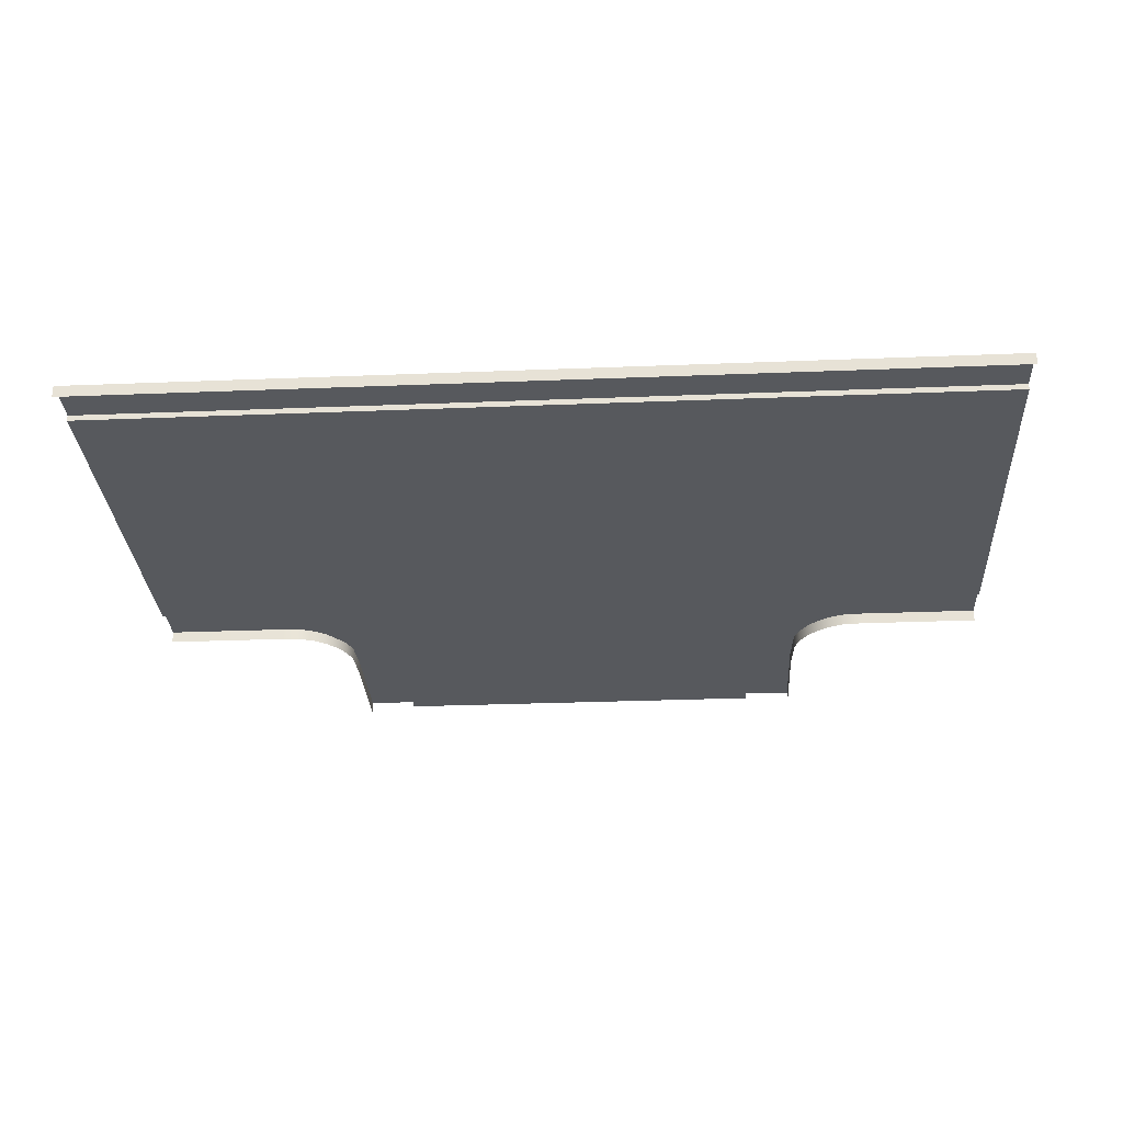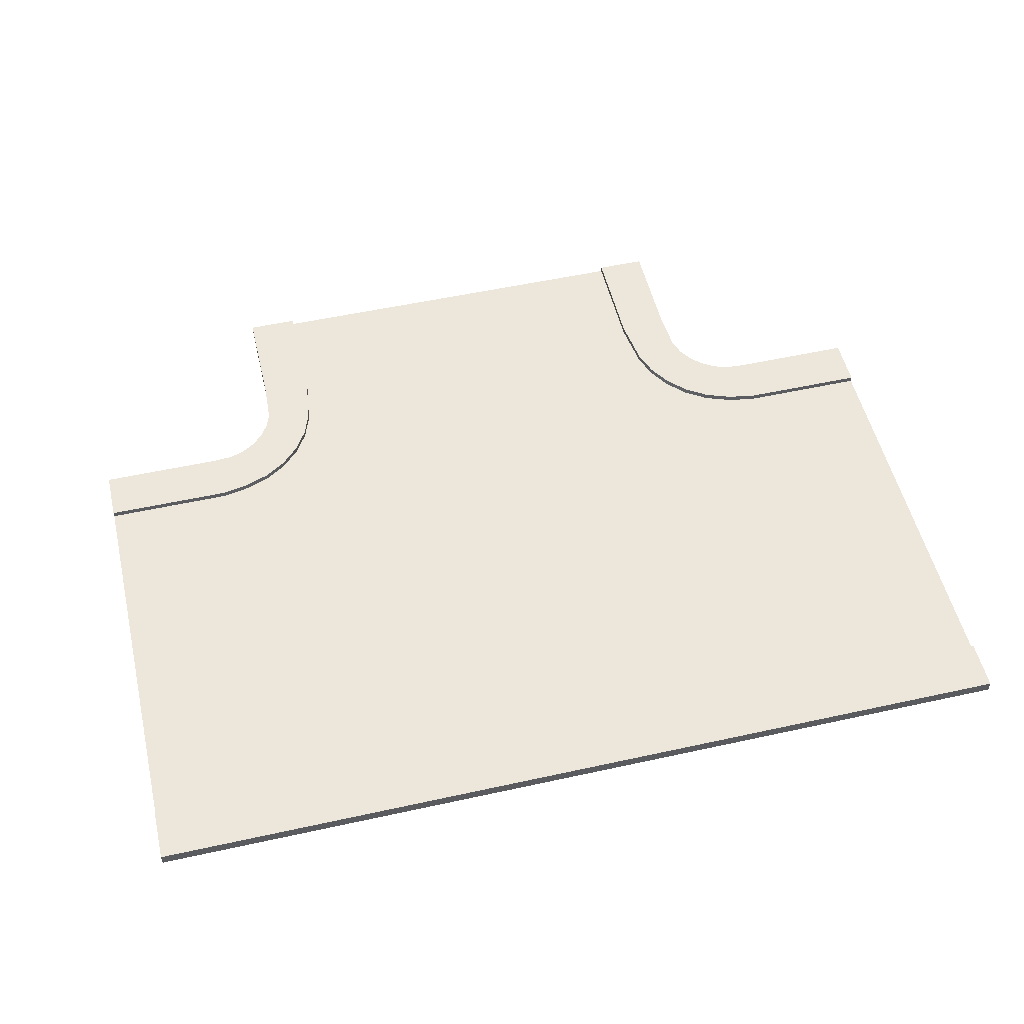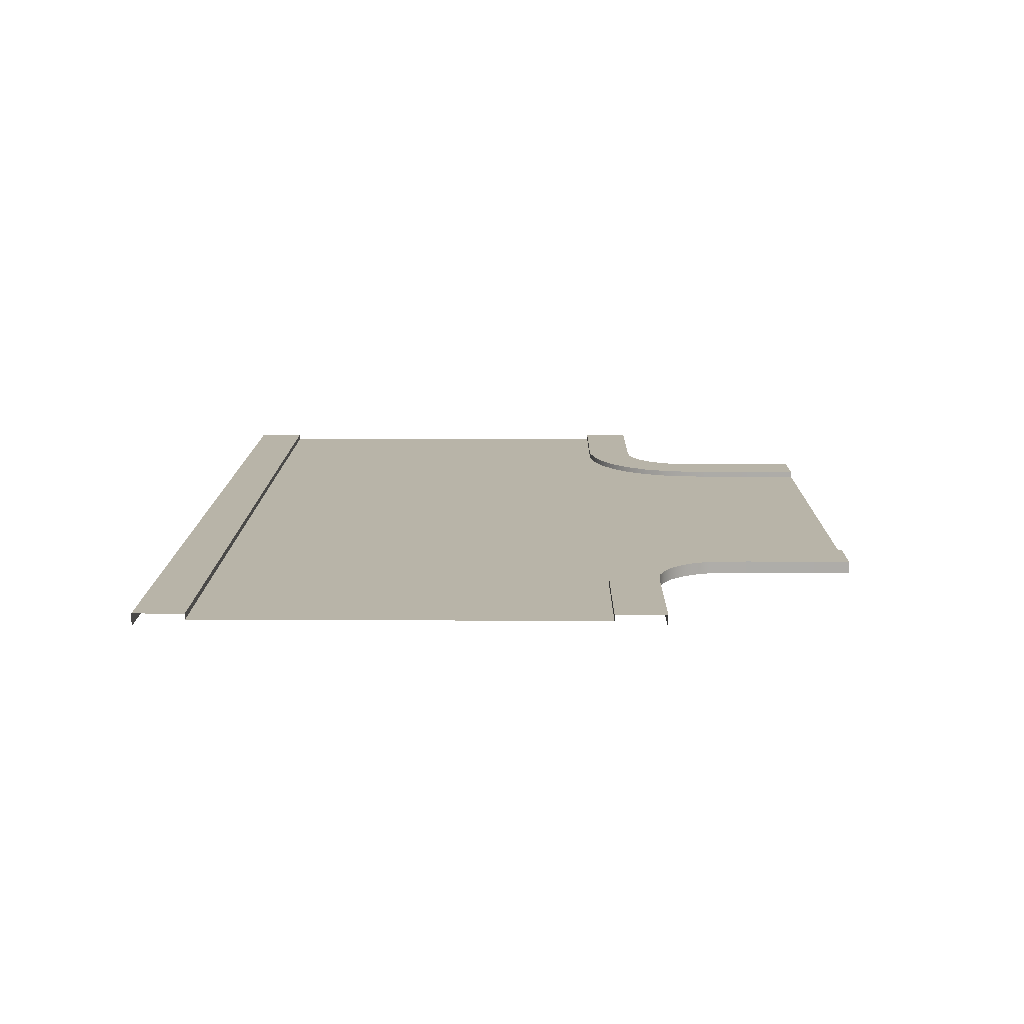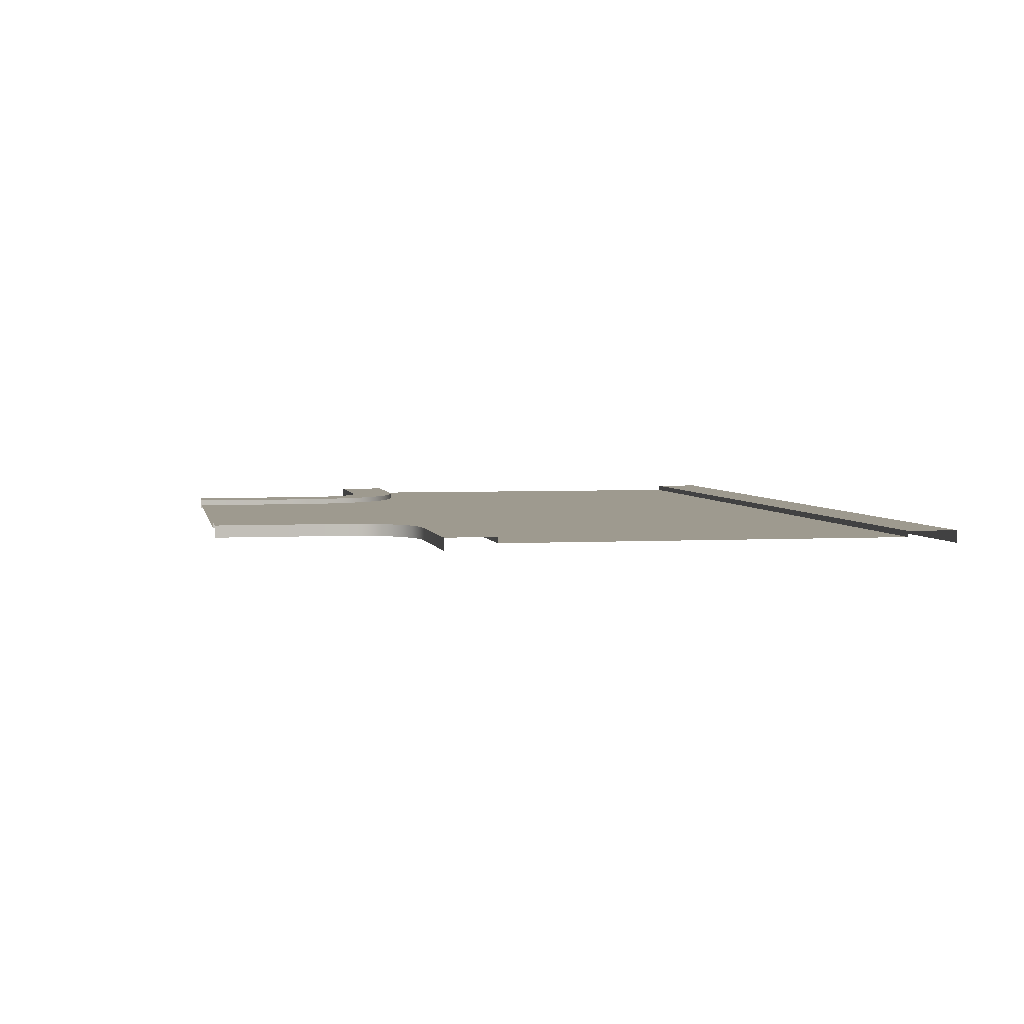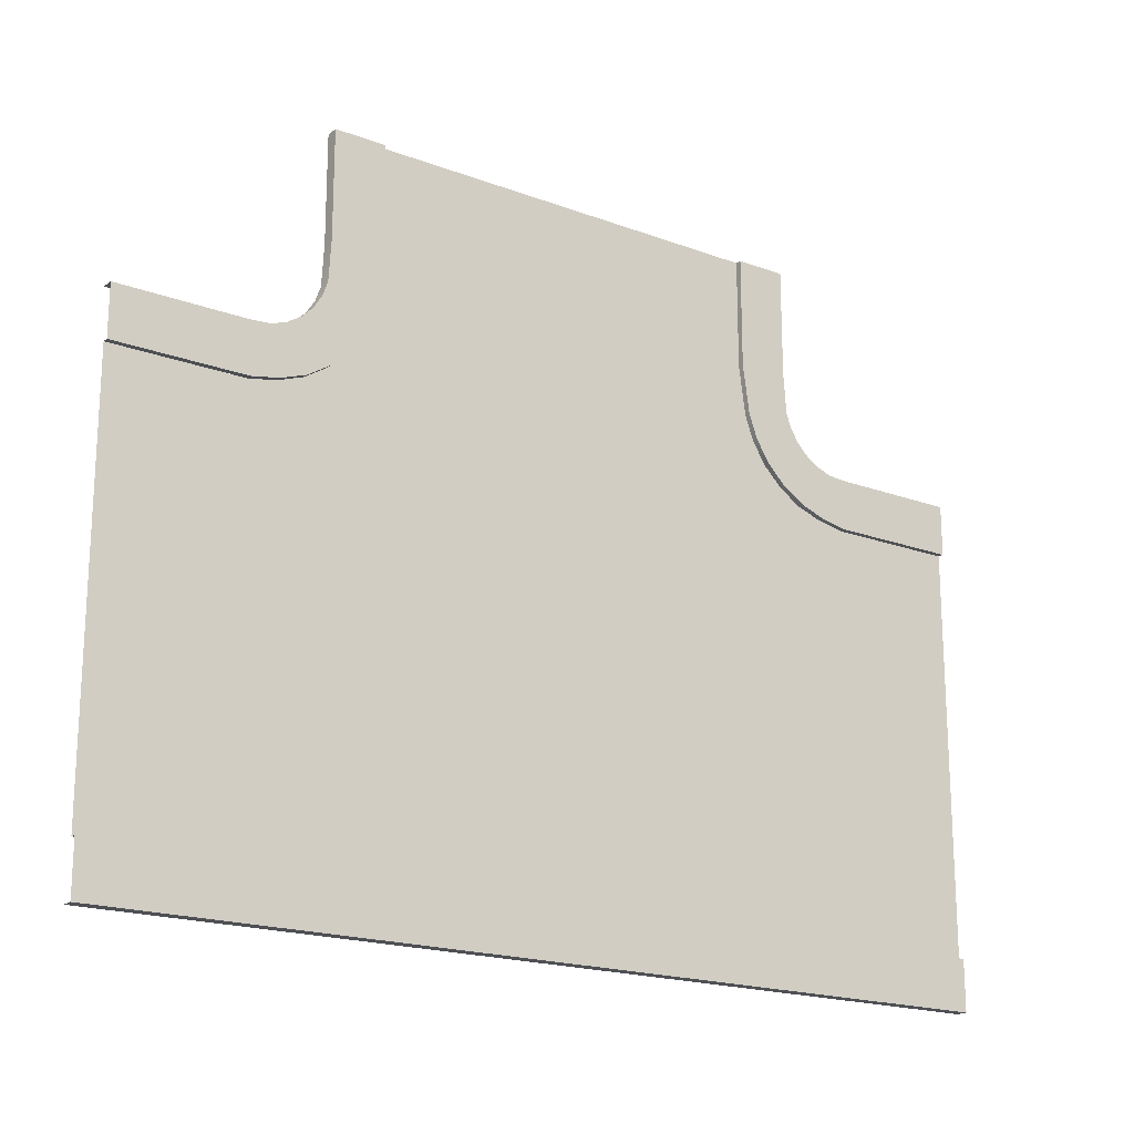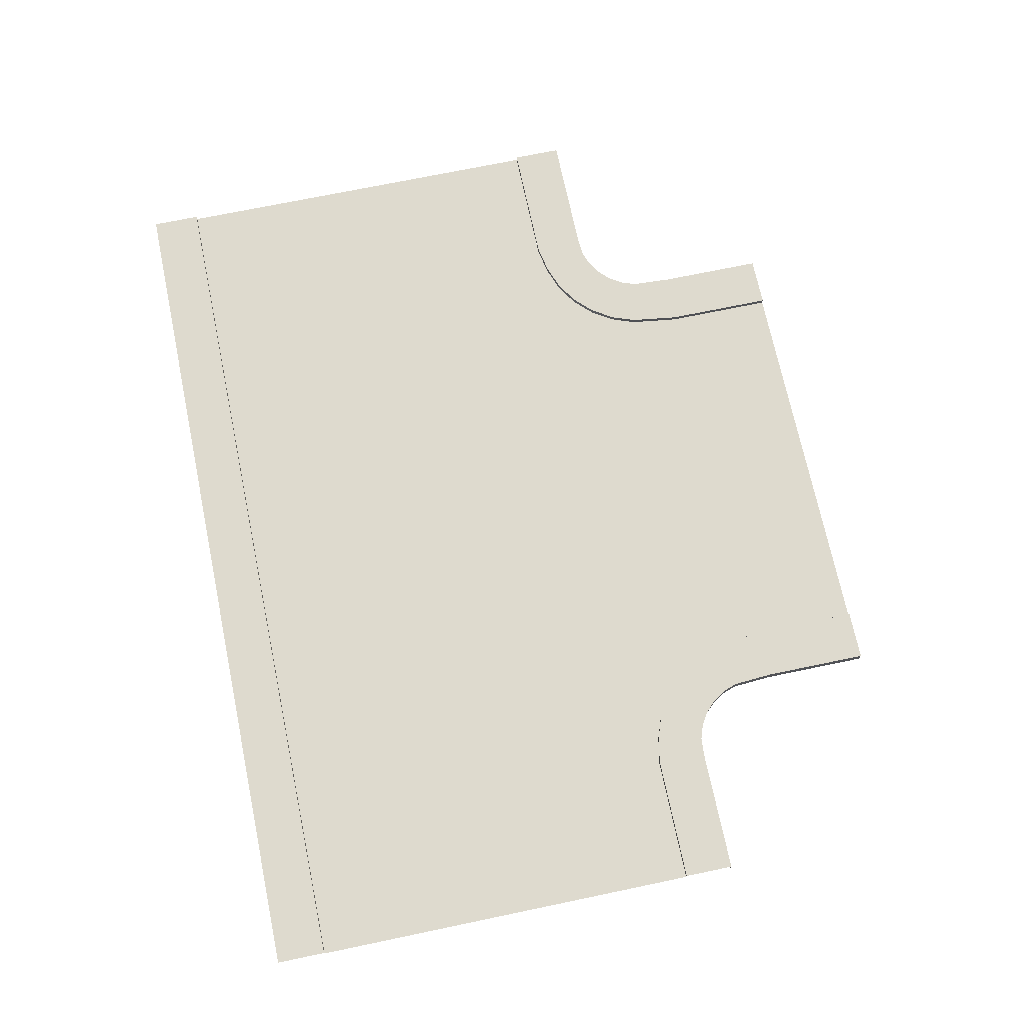
<metadata>
{"format":"obj","ext":"obj","renderer":"f3d","projection":"perspective","resolution":1024,"background":"white","views":[{"elev":-29.1,"azim":-176.6,"up":"+Y"},{"elev":53.1,"azim":166.7,"up":"+Y"},{"elev":13.0,"azim":-89.4,"up":"+Y"},{"elev":3.6,"azim":79.1,"up":"+Y"},{"elev":-18.9,"azim":144.7,"up":"+Z"},{"elev":71.2,"azim":-101.8,"up":"+Y"}]}
</metadata>
<code>
v -10.02 0.2498 -18.2
v -20 0.2498 -17.8
v -20 0.2498 -18.2
v -10.02 0.2498 -17.8
v -2.214 0.2498 -17.8
v -2.214 0.2498 -18.2
v -1.822 0.2498 -17.8
v -1.822 0.2498 -18.2
v 5.982 0.2498 -17.8
v 5.982 0.2498 -18.2
v 16 0.2498 -18.2
v 16 0.2498 -17.8
v -2.214 0.2498 -10
v -1.822 0.2498 -7.218
v -2.214 0.2498 -7.218
v -1.822 0.2498 -10
v 5.982 0.2498 -4.341
v 5.982 0.2498 -6
v 7.403 0.2498 -6
v -1.822 0.2498 -0.0002626
v 5.982 0.2498 -0.000265
v -1.822 0.2498 -6
v -10.02 0.2498 -10
v -12.49 0.2498 -7.218
v -14.87 0.2498 -10
v -10.02 0.2498 -7.218
v 5.982 0.4857 -4.34
v 8 0.4857 -4.152e-05
v 5.982 0.4857 -4.092e-05
v 8 0.4857 -4.232
v 6.238 0.4857 -6.28
v 8.087 0.4857 -5.848
v 6.593 0.4857 -7.272
v 8.298 0.4857 -6.438
v 7.15 0.4857 -8.148
v 8.631 0.4857 -6.96
v 7.881 0.4857 -8.878
v 9.068 0.4857 -7.398
v 8.757 0.4857 -9.436
v 9.591 0.4857 -7.73
v 9.749 0.4857 -9.791
v 10.18 0.4857 -7.941
v 10.83 0.4857 -10
v 10.94 0.4857 -8
v 16 0.4857 -10
v 16 0.4857 -8
v 5.982 0.2498 -4.34
v 5.982 0.4857 -4.092e-05
v 5.982 0.2498 -0.000265
v 5.982 0.4857 -4.34
v 6.238 0.2498 -6.28
v 6.238 0.4857 -6.28
v 6.593 0.2498 -7.272
v 6.593 0.4857 -7.272
v 7.15 0.2498 -8.148
v 7.15 0.4857 -8.148
v 7.881 0.2498 -8.878
v 7.881 0.4857 -8.878
v 8.757 0.2498 -9.436
v 8.757 0.4857 -9.436
v 9.749 0.2498 -9.791
v 9.749 0.4857 -9.791
v 10.83 0.2498 -10
v 10.83 0.4857 -10
v 16 0.2498 -10
v 16 0.4857 -10
v 8 0.4857 -4.232
v 8 3.829e-05 -4.152e-05
v 8 0.4857 -4.152e-05
v 8 3.817e-05 -4.232
v 8.087 0.4857 -5.848
v 8.087 3.807e-05 -5.848
v 8.298 0.4857 -6.438
v 8.298 3.811e-05 -6.438
v 8.631 0.4857 -6.96
v 8.631 3.817e-05 -6.96
v 9.068 0.4857 -7.398
v 8.631 3.817e-05 -6.96
v 9.068 0.4857 -7.398
v 9.068 3.824e-05 -7.398
v 9.591 0.4857 -7.73
v 9.591 3.833e-05 -7.73
v 10.18 0.4857 -7.941
v 10.18 3.844e-05 -7.941
v 10.94 0.4857 -8
v 10.94 3.869e-05 -8
v 16 0.4857 -8
v 16 3.969e-05 -8
v -14.87 0.4857 -10
v -20 0.4857 -8
v -20 0.4857 -10
v -14.98 0.4857 -8
v -13.79 0.4857 -9.791
v -14.22 0.4857 -7.941
v -12.8 0.4857 -9.436
v -13.63 0.4857 -7.73
v -11.92 0.4857 -8.878
v -13.11 0.4857 -7.398
v -11.19 0.4857 -8.148
v -12.67 0.4857 -6.96
v -10.63 0.4857 -7.272
v -12.34 0.4857 -6.438
v -10.28 0.4857 -6.28
v -12.13 0.4857 -5.848
v -10.02 0.4857 -4.34
v -12.02 0.4857 -4.232
v -10.02 0.4857 -2.941e-05
v -12.02 0.4857 -2.69e-05
v -14.87 0.2498 -10
v -20 0.4857 -10
v -20 0.2498 -10
v -14.87 0.4857 -10
v -13.79 0.2498 -9.791
v -13.79 0.4857 -9.791
v -12.8 0.2498 -9.436
v -12.8 0.4857 -9.436
v -11.92 0.2498 -8.878
v -11.92 0.4857 -8.878
v -11.19 0.2498 -8.148
v -11.19 0.4857 -8.148
v -10.63 0.2498 -7.272
v -10.63 0.4857 -7.272
v -10.28 0.2498 -6.28
v -10.28 0.4857 -6.28
v -10.02 0.2498 -4.34
v -10.02 0.4857 -4.34
v -10.02 0.2498 -0.0002592
v -10.02 0.4857 -2.941e-05
v -14.98 0.4857 -8
v -20 3.34e-05 -8
v -20 0.4857 -8
v -14.98 3.416e-05 -8
v -14.22 0.4857 -7.941
v -14.22 3.417e-05 -7.941
v -13.63 0.4857 -7.73
v -13.63 3.427e-05 -7.73
v -13.11 0.4857 -7.398
v -13.11 3.436e-05 -7.398
v -12.67 0.4857 -6.96
v -13.11 3.436e-05 -7.398
v -12.67 0.4857 -6.96
v -12.67 3.444e-05 -6.96
v -12.34 0.4857 -6.438
v -12.34 3.45e-05 -6.438
v -12.13 0.4857 -5.848
v -12.13 3.454e-05 -5.848
v -12.02 0.4857 -4.232
v -12.02 3.467e-05 -4.232
v -12.02 0.4857 -2.69e-05
v -12.02 3.479e-05 -2.69e-05
v -2.441 0.4857 -28
v -1.559 0.4857 -26
v -2.441 0.4857 -26
v -1.559 0.4857 -28
v -20 0.4857 -28
v -20 0.4857 -26
v 16 0.4857 -26
v 16 0.4857 -28
v -2.441 0.4857 -26
v -1.559 0.2498 -26
v -2.441 0.2498 -26
v -1.559 0.4857 -26
v -20 0.4857 -26
v -20 0.2498 -26
v 16 0.2498 -26
v 16 0.4857 -26
v -2.441 3.605e-05 -28
v -1.559 0.4857 -28
v -2.441 0.4857 -28
v -1.559 3.621e-05 -28
v -20 3.31e-05 -28
v -20 0.4857 -28
v 16 0.4857 -28
v 16 3.916e-05 -28
v -10.02 0.2498 -26
v -20 0.2498 -18.2
v -20 0.2498 -26
v -10.02 0.2498 -18.2
v -2.214 0.2498 -18.2
v -2.214 0.2498 -26
v -1.822 0.2498 -18.2
v -1.822 0.2498 -26
v 5.982 0.2498 -18.2
v 5.982 0.2498 -26
v 16 0.2498 -26
v 16 0.2498 -18.2
v -20 0.2498 -17.8
v -14.87 0.2498 -10
v -20 0.2498 -10
v -10.02 0.2498 -10
v -10.02 0.2498 -17.8
v -2.214 0.2498 -10
v -2.214 0.2498 -17.8
v -1.822 0.2498 -10
v -1.822 0.2498 -17.8
v 5.982 0.2498 -10
v 5.982 0.2498 -17.8
v 10.83 0.2498 -10
v 16 0.2498 -10
v 16 0.2498 -17.8
v -2.214 0.2498 -10
v -10.02 0.2498 -7.218
v -10.02 0.2498 -10
v -2.214 0.2498 -7.218
v -2.214 0.2498 -6
v -1.822 0.2498 -7.218
v -1.822 0.2498 -6
v -2.214 0.2498 -7.218
v -2.214 0.2498 -0.0002617
v -1.822 0.2498 -0.0002626
v 5.982 0.2498 -10
v 8.446 0.2498 -7.218
v 5.982 0.2498 -7.218
v 10.83 0.2498 -10
v -12.49 0.2498 -7.218
v -10.02 0.2498 -6
v -11.44 0.2498 -6
v -10.02 0.2498 -7.218
v -2.214 0.2498 -7.218
v -2.214 0.2498 -6
v 5.982 0.2498 -7.218
v -1.822 0.2498 -10
v 5.982 0.2498 -10
v -1.822 0.2498 -7.218
v 5.982 0.2498 -7.218
v 7.403 0.2498 -6
v 5.982 0.2498 -6
v 8.446 0.2498 -7.218
v -1.822 0.2498 -7.218
v -1.822 0.2498 -6
v -11.44 0.2498 -6
v -10.02 0.2498 -6
v -10.02 0.2498 -4.341
v -2.214 0.2498 -0.0002617
v -10.02 0.2498 -0.0002592
v -2.214 0.2498 -6
g Two_Lane_03
f 3 2 1
f 4 1 2
f 4 5 1
f 6 1 5
f 5 7 6
f 8 6 7
f 7 9 8
f 10 8 9
f 10 9 11
f 12 11 9
f 15 14 13
f 16 13 14
f 19 18 17
f 17 18 20
f 21 17 20
f 18 22 20
f 25 24 23
f 26 23 24
f 29 28 27
f 30 27 28
f 27 30 31
f 32 31 30
f 31 32 33
f 34 33 32
f 33 34 35
f 36 35 34
f 35 36 37
f 38 37 36
f 37 38 39
f 40 39 38
f 39 40 41
f 42 41 40
f 41 42 43
f 44 43 42
f 43 44 45
f 46 45 44
f 49 48 47
f 50 47 48
f 47 50 51
f 52 51 50
f 51 52 53
f 54 53 52
f 53 54 55
f 56 55 54
f 55 56 57
f 58 57 56
f 57 58 59
f 60 59 58
f 59 60 61
f 62 61 60
f 61 62 63
f 64 63 62
f 63 64 65
f 66 65 64
f 69 68 67
f 70 67 68
f 67 70 71
f 72 71 70
f 71 72 73
f 74 73 72
f 73 74 75
f 76 75 74
f 75 76 77
f 80 79 78
f 79 80 81
f 82 81 80
f 81 82 83
f 84 83 82
f 83 84 85
f 86 85 84
f 85 86 87
f 88 87 86
f 91 90 89
f 92 89 90
f 89 92 93
f 94 93 92
f 93 94 95
f 96 95 94
f 95 96 97
f 98 97 96
f 97 98 99
f 100 99 98
f 99 100 101
f 102 101 100
f 101 102 103
f 104 103 102
f 103 104 105
f 106 105 104
f 105 106 107
f 108 107 106
f 111 110 109
f 112 109 110
f 109 112 113
f 114 113 112
f 113 114 115
f 116 115 114
f 115 116 117
f 118 117 116
f 117 118 119
f 120 119 118
f 119 120 121
f 122 121 120
f 121 122 123
f 124 123 122
f 123 124 125
f 126 125 124
f 125 126 127
f 128 127 126
f 131 130 129
f 132 129 130
f 129 132 133
f 134 133 132
f 133 134 135
f 136 135 134
f 135 136 137
f 138 137 136
f 137 138 139
f 142 141 140
f 141 142 143
f 144 143 142
f 143 144 145
f 146 145 144
f 145 146 147
f 148 147 146
f 147 148 149
f 150 149 148
f 153 152 151
f 154 151 152
f 151 155 153
f 156 153 155
f 152 157 154
f 158 154 157
f 161 160 159
f 162 159 160
f 159 163 161
f 164 161 163
f 160 165 162
f 166 162 165
f 169 168 167
f 170 167 168
f 167 171 169
f 172 169 171
f 168 173 170
f 174 170 173
f 177 176 175
f 178 175 176
f 178 179 175
f 180 175 179
f 179 181 180
f 182 180 181
f 181 183 182
f 184 182 183
f 184 183 185
f 186 185 183
f 189 188 187
f 188 190 187
f 190 191 187
f 190 192 191
f 193 191 192
f 192 194 193
f 195 193 194
f 194 196 195
f 197 195 196
f 196 198 197
f 198 199 197
f 199 200 197
f 203 202 201
f 204 201 202
f 207 206 205
f 208 205 206
f 205 209 207
f 210 207 209
f 213 212 211
f 214 211 212
f 217 216 215
f 218 215 216
f 218 216 219
f 220 219 216
f 223 222 221
f 224 221 222
f 227 226 225
f 228 225 226
f 225 229 227
f 230 227 229
f 233 232 231
f 233 234 232
f 235 234 233
f 234 236 232

</code>
